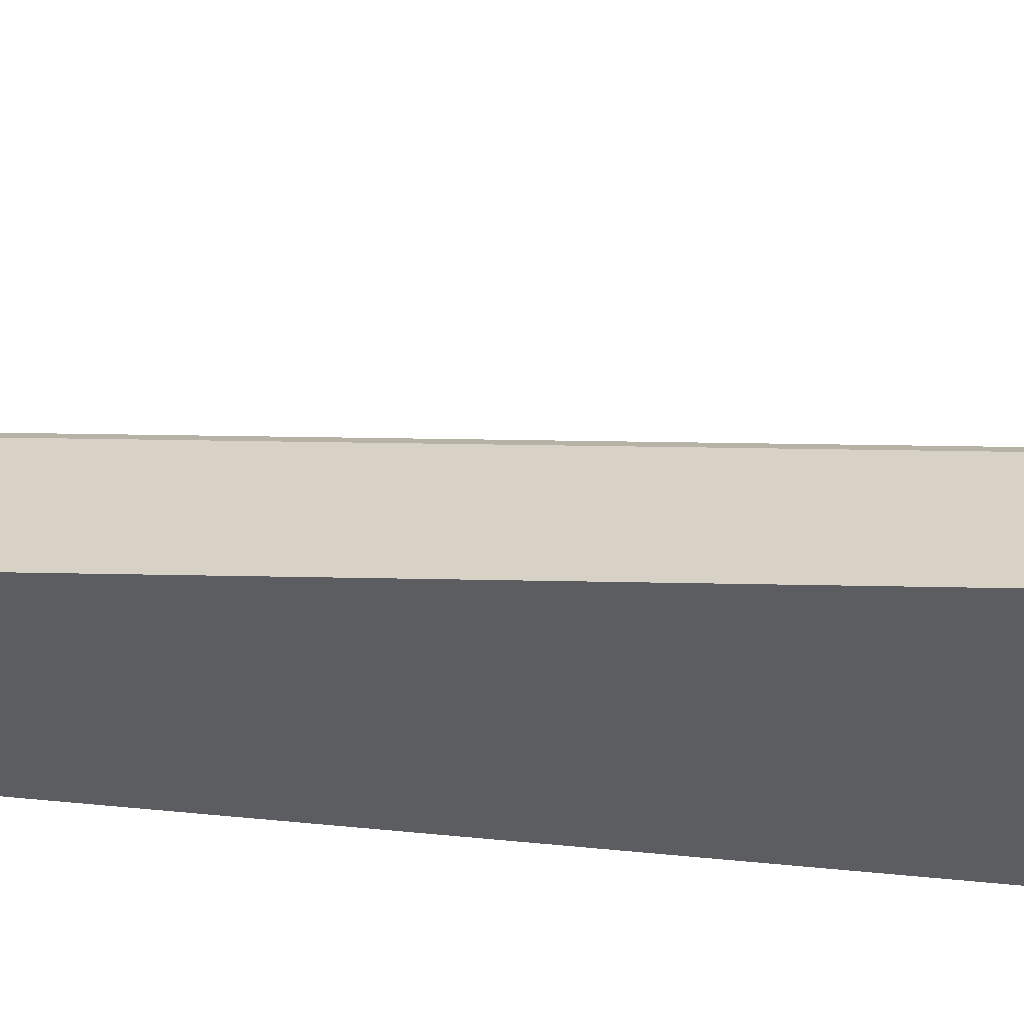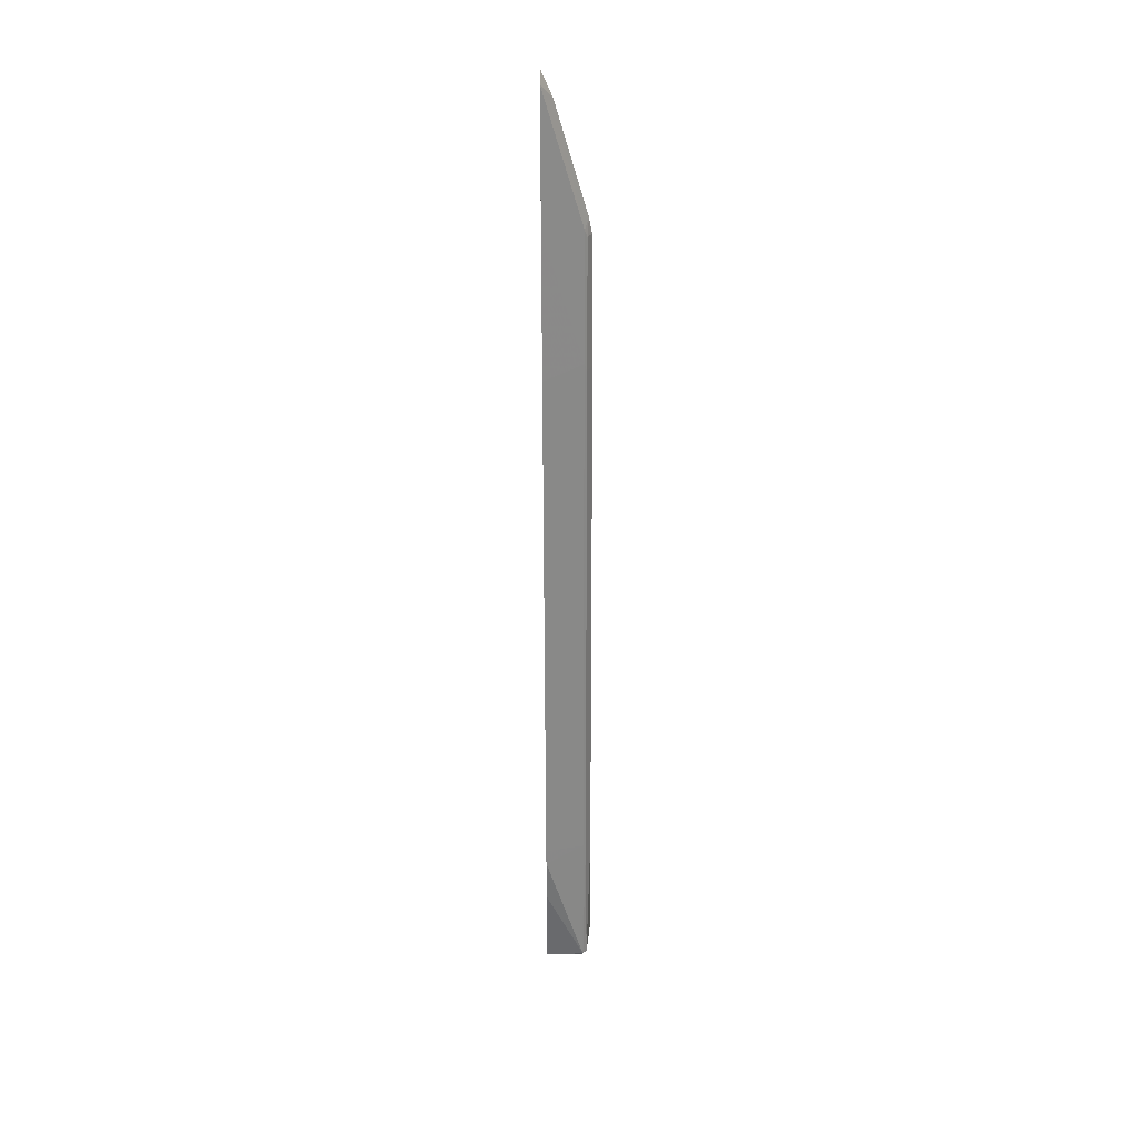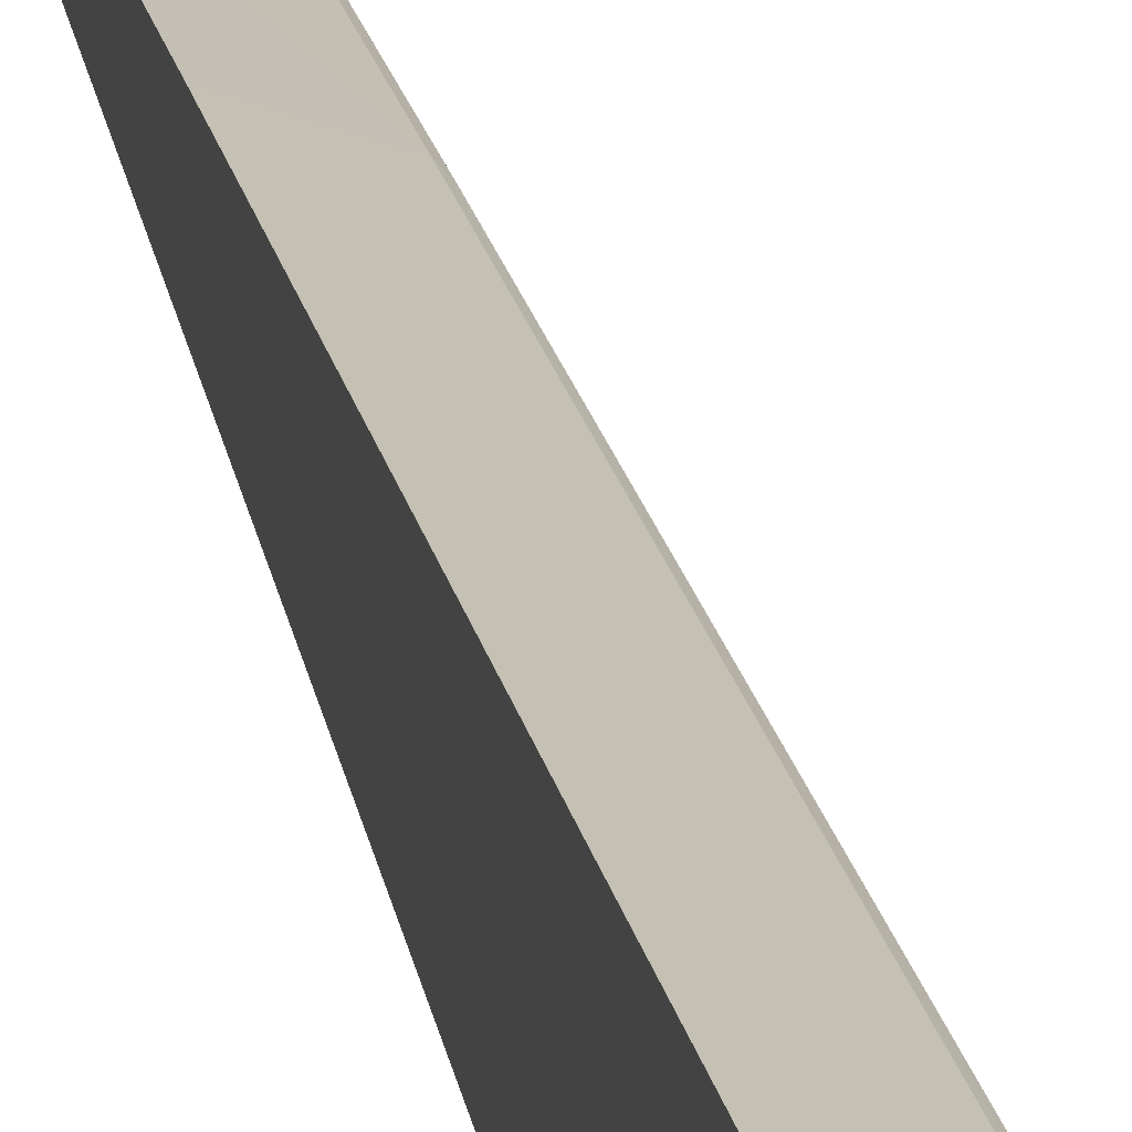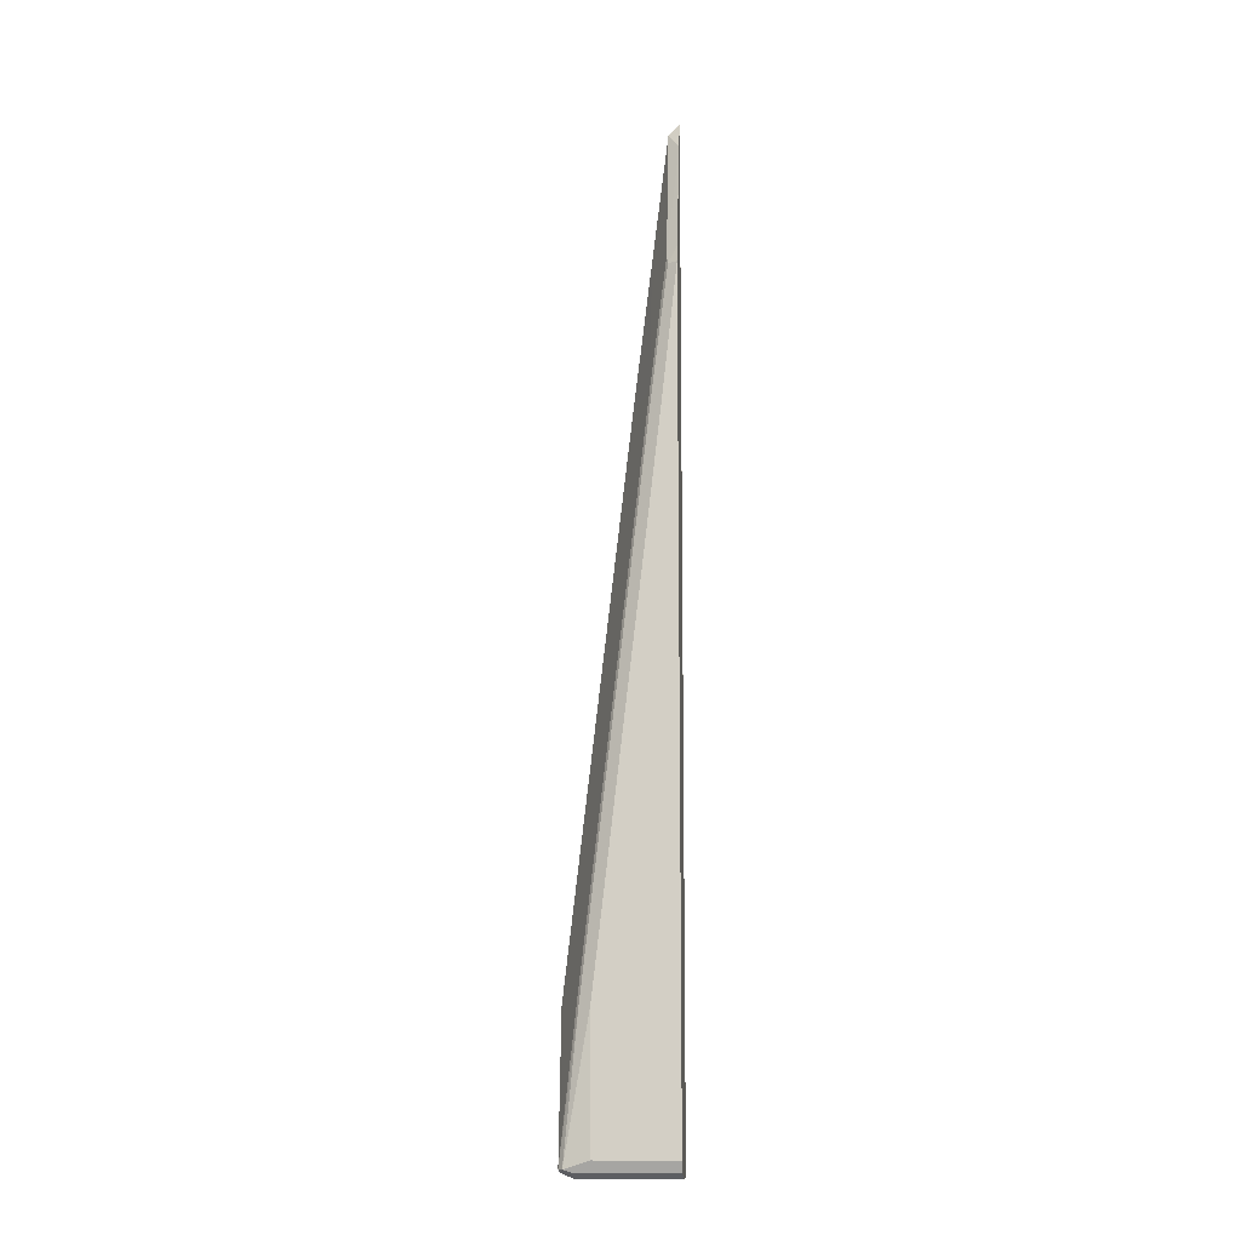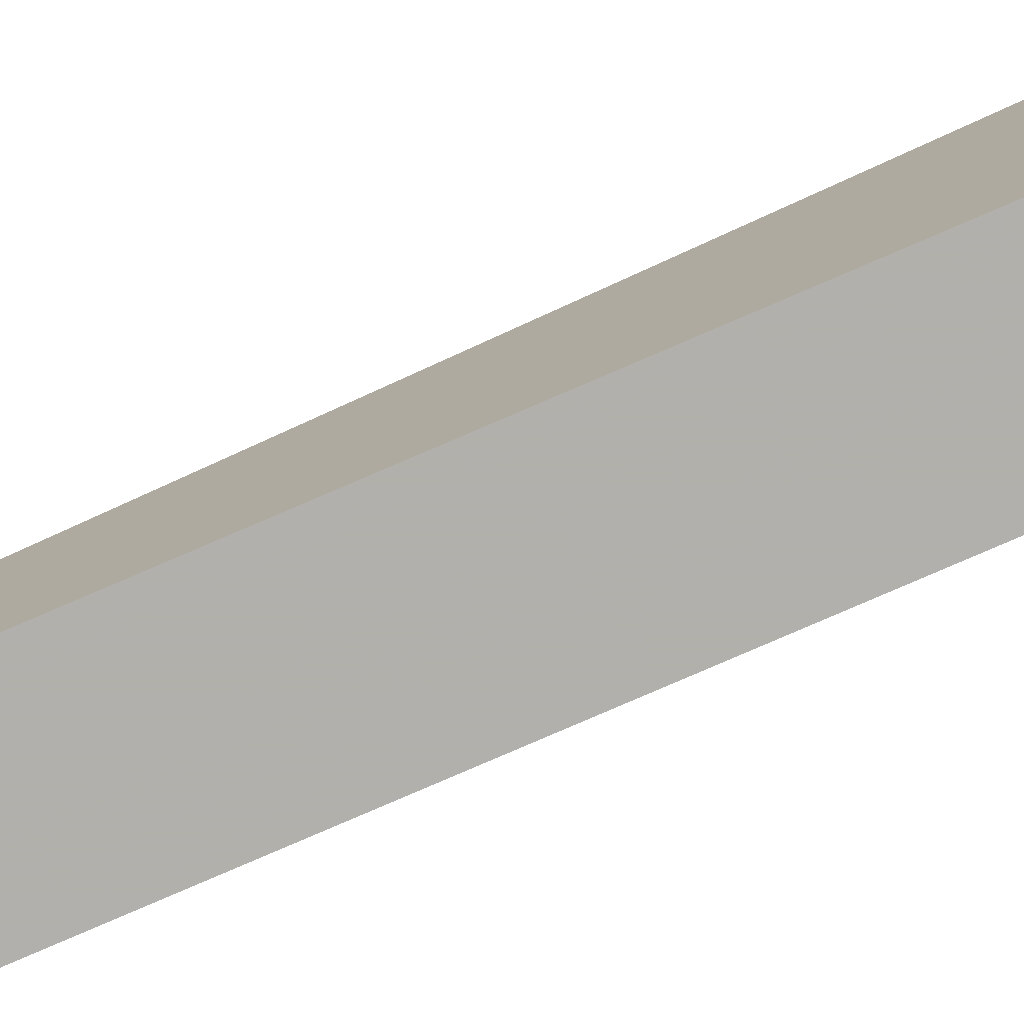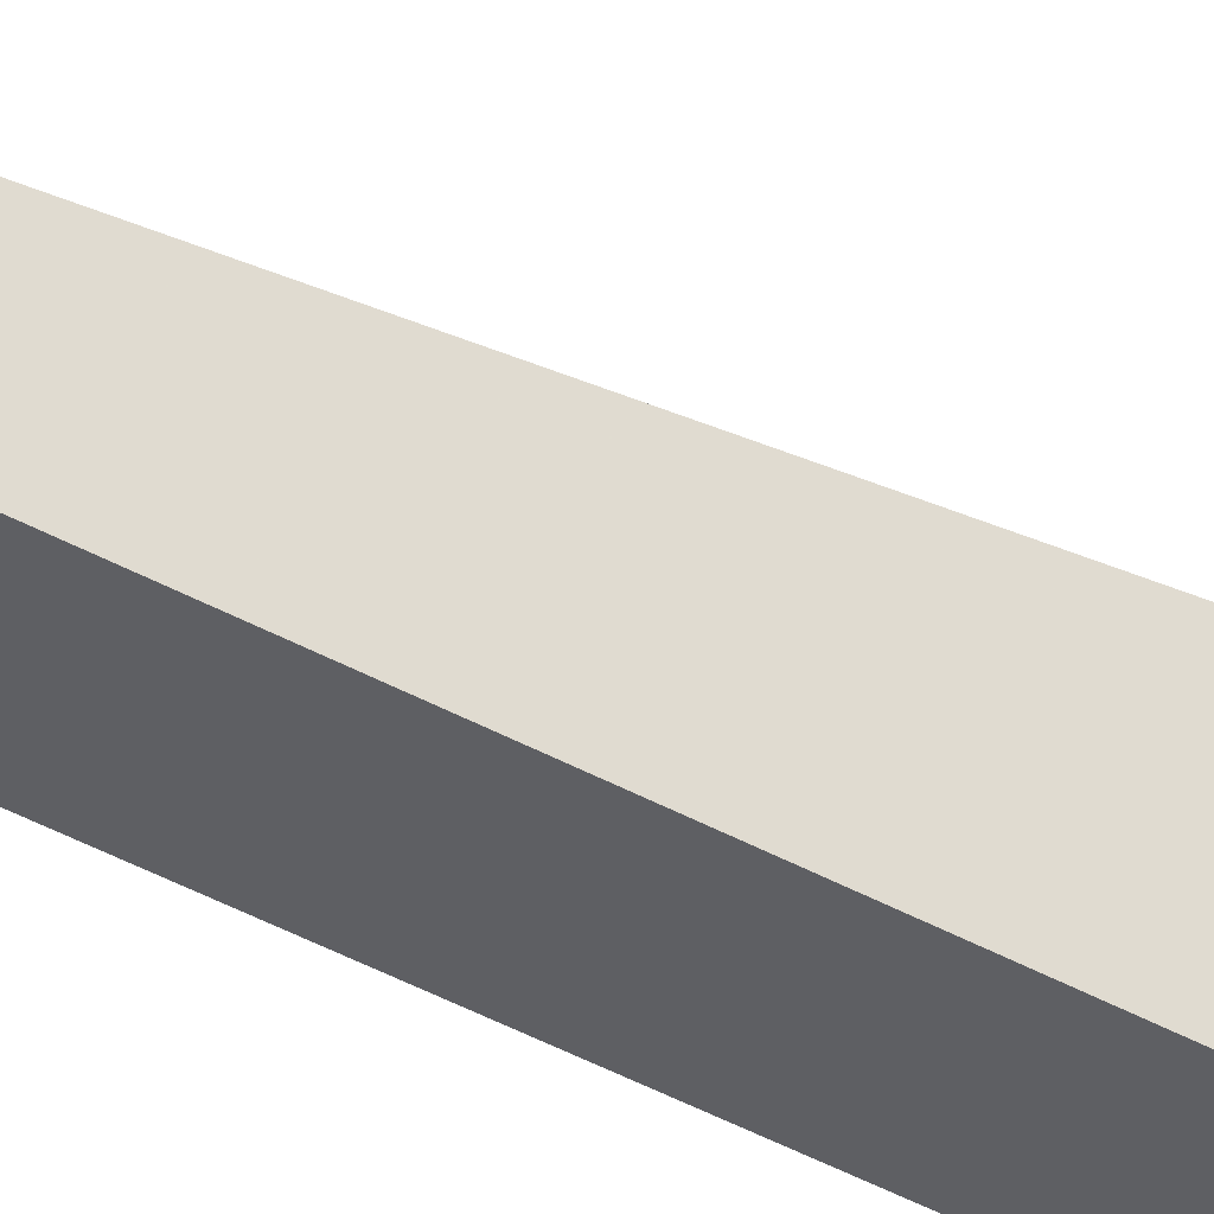
<metadata>
{"format":"obj","ext":"obj","renderer":"f3d","projection":"perspective","resolution":1024,"background":"white","views":[{"elev":53.3,"azim":96.1,"up":"+Y"},{"elev":34.3,"azim":179.2,"up":"+Z"},{"elev":25.0,"azim":170.1,"up":"+Y"},{"elev":-11.4,"azim":-84.5,"up":"+Z"},{"elev":-78.6,"azim":113.4,"up":"+Y"},{"elev":-41.3,"azim":55.8,"up":"+Y"}]}
</metadata>
<code>
v -0.3936 0.1105 -0.7479
v -0.3936 0.1105 -0.6918
v -0.3936 0.106 -0.8539
v -0.4394 0.1075 -0.8508
v -0.4394 0.08882 -0.6825
v -0.3936 0.1083 -0.6732
v -0.3936 0.09349 -0.8602
v -0.4363 0.106 -0.8539
v -0.4441 0.1028 -0.8508
v -0.4426 0.08726 -0.6918
v -0.4394 0.05142 -0.3646
v -0.3936 0.07094 -0.3553
v -0.4301 0.09349 -0.8602
v -0.3936 -0.0165 -0.8602
v -0.4426 0.09349 -0.8539
v -0.4488 0.0748 -0.8414
v -0.4488 0.0748 -0.6918
v -0.4488 0.03741 -0.374
v -0.4426 0.01247 -0.05619
v -0.4394 0.01403 -0.04686
v -0.3936 0.0357 -0.05619
v -0.4301 -0.0165 -0.8602
v -0.4411 -0.0165 -0.8547
v -0.3936 -0.0165 0.2745
v -0.4426 -0.0165 -0.8539
v -0.4488 -0.0165 -0.8414
v -0.4488 4.66e-06 -0.05619
v -0.4477 -0.0165 0.09342
v -0.4426 -0.006224 0.09342
v -0.4394 -0.00467 0.1028
v -0.3936 0.01485 0.1122
v -0.3936 -0.003849 0.2617
v -0.407 -0.0165 0.243
v -0.4488 -0.0165 -0.03964
v -0.4444 -0.0165 0.1109
v -0.4441 -0.01636 0.1122
v -0.4441 -0.0165 0.1125
v -0.4442 -0.0165 0.1123
f 16 34 27
f 16 26 34
f 15 26 16
f 15 25 26
f 15 23 25
f 14 23 22
f 14 24 33
f 14 26 25
f 14 34 26
f 14 28 34
f 14 35 28
f 14 38 35
f 14 37 38
f 14 33 37
f 14 25 23
f 16 27 18
f 20 31 21
f 18 27 19
f 13 23 15
f 33 36 37
f 30 32 31
f 30 33 32
f 30 36 33
f 29 36 30
f 28 36 29
f 28 35 36
f 27 34 28
f 24 32 33
f 20 30 31
f 19 30 20
f 19 29 30
f 19 28 29
f 19 27 28
f 16 18 17
f 13 22 23
f 4 9 10
f 11 20 12
f 2 4 5
f 2 5 6
f 1 4 2
f 1 3 4
f 1 7 3
f 1 14 7
f 3 7 13
f 1 24 14
f 1 31 32
f 1 21 31
f 1 12 21
f 1 6 12
f 1 2 6
f 35 38 36
f 1 32 24
f 3 13 8
f 3 8 4
f 4 8 9
f 11 19 20
f 10 19 11
f 10 18 19
f 9 18 10
f 9 17 18
f 9 16 17
f 9 15 16
f 9 13 15
f 8 13 9
f 7 22 13
f 7 14 22
f 5 12 6
f 5 11 12
f 5 10 11
f 4 10 5
f 12 20 21
f 36 38 37

</code>
